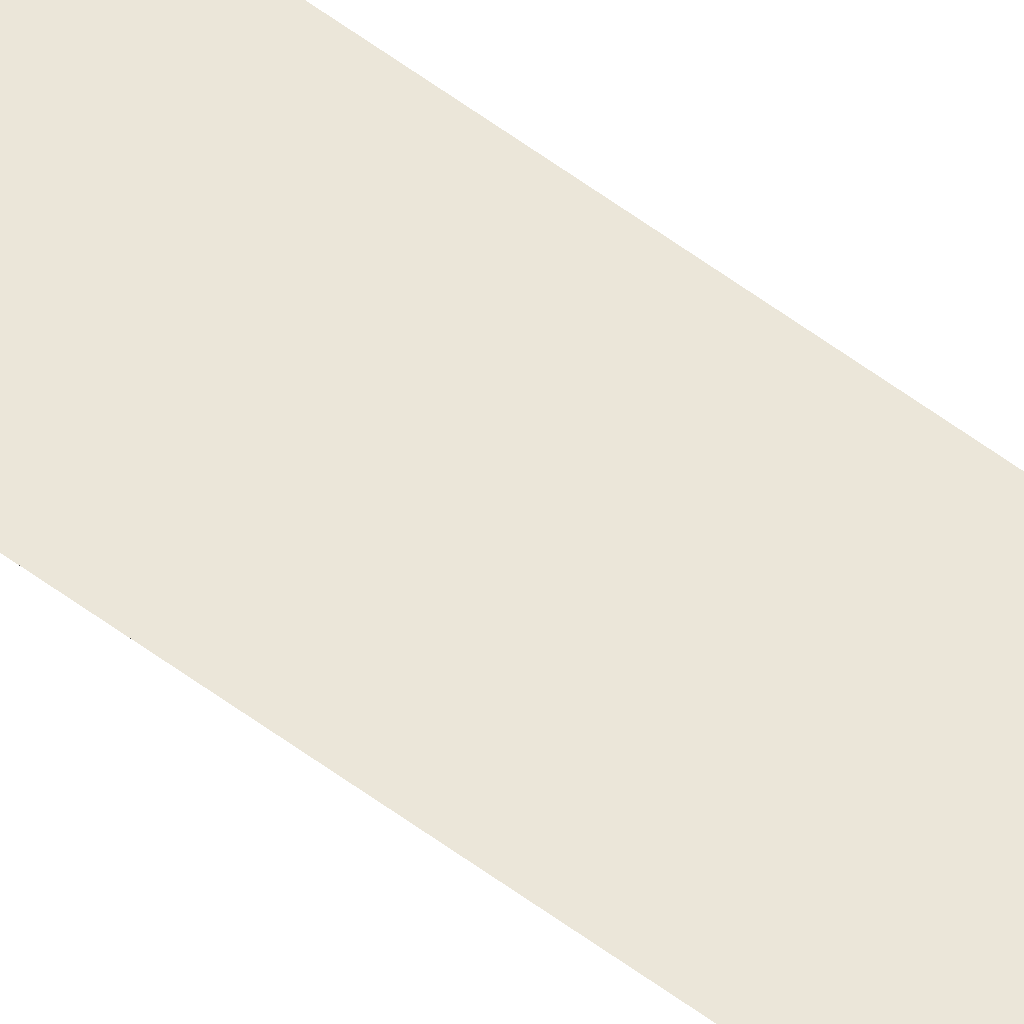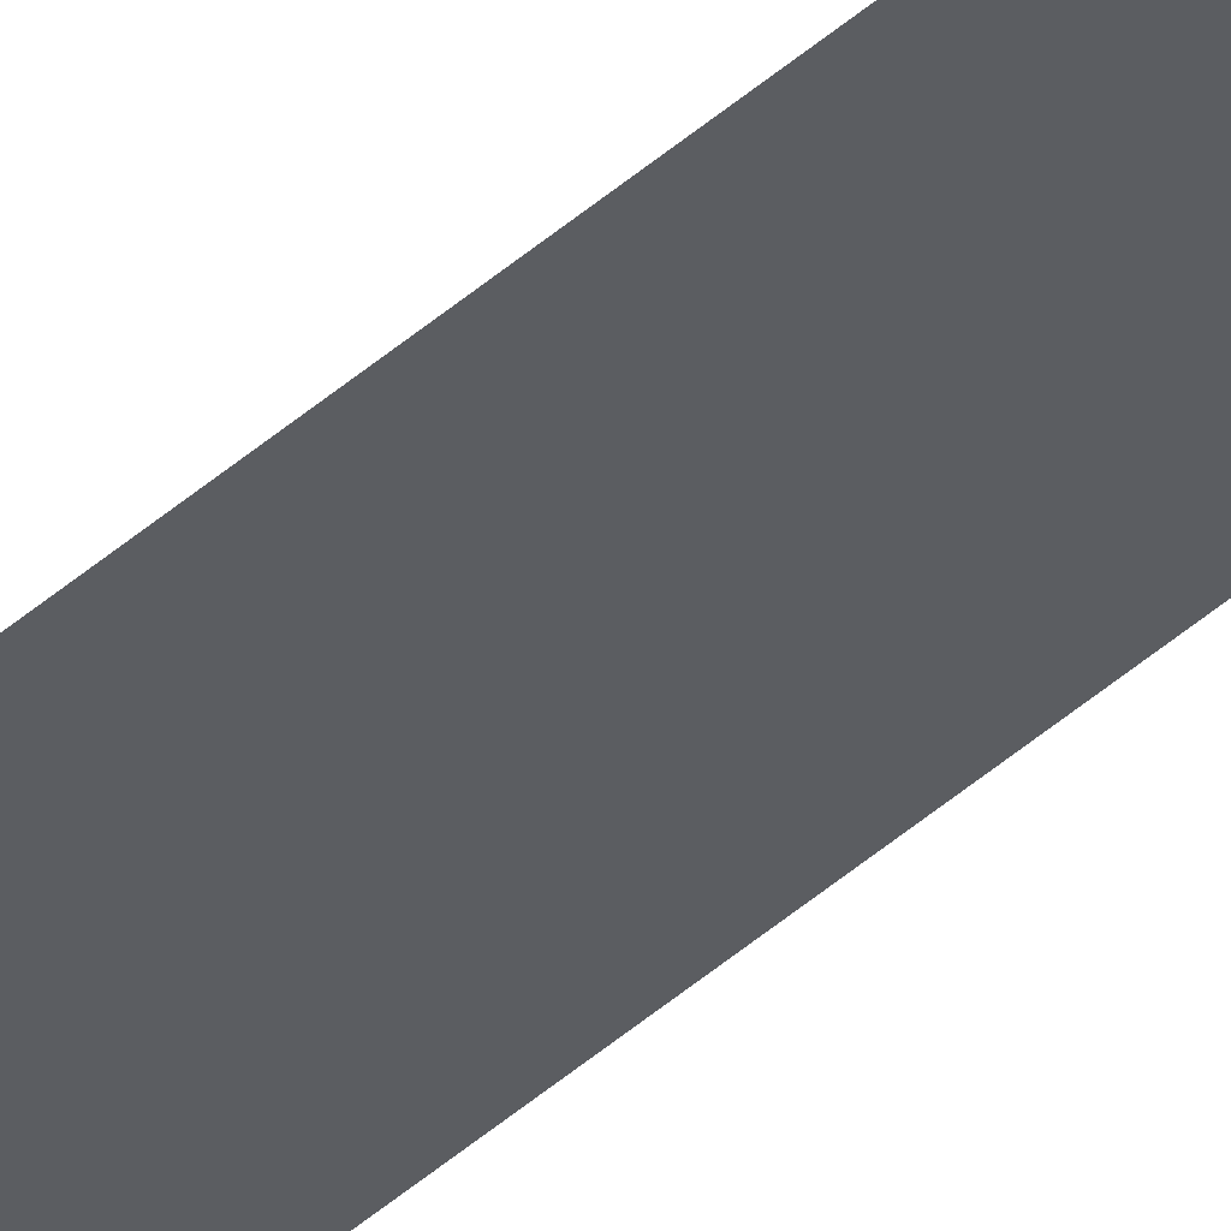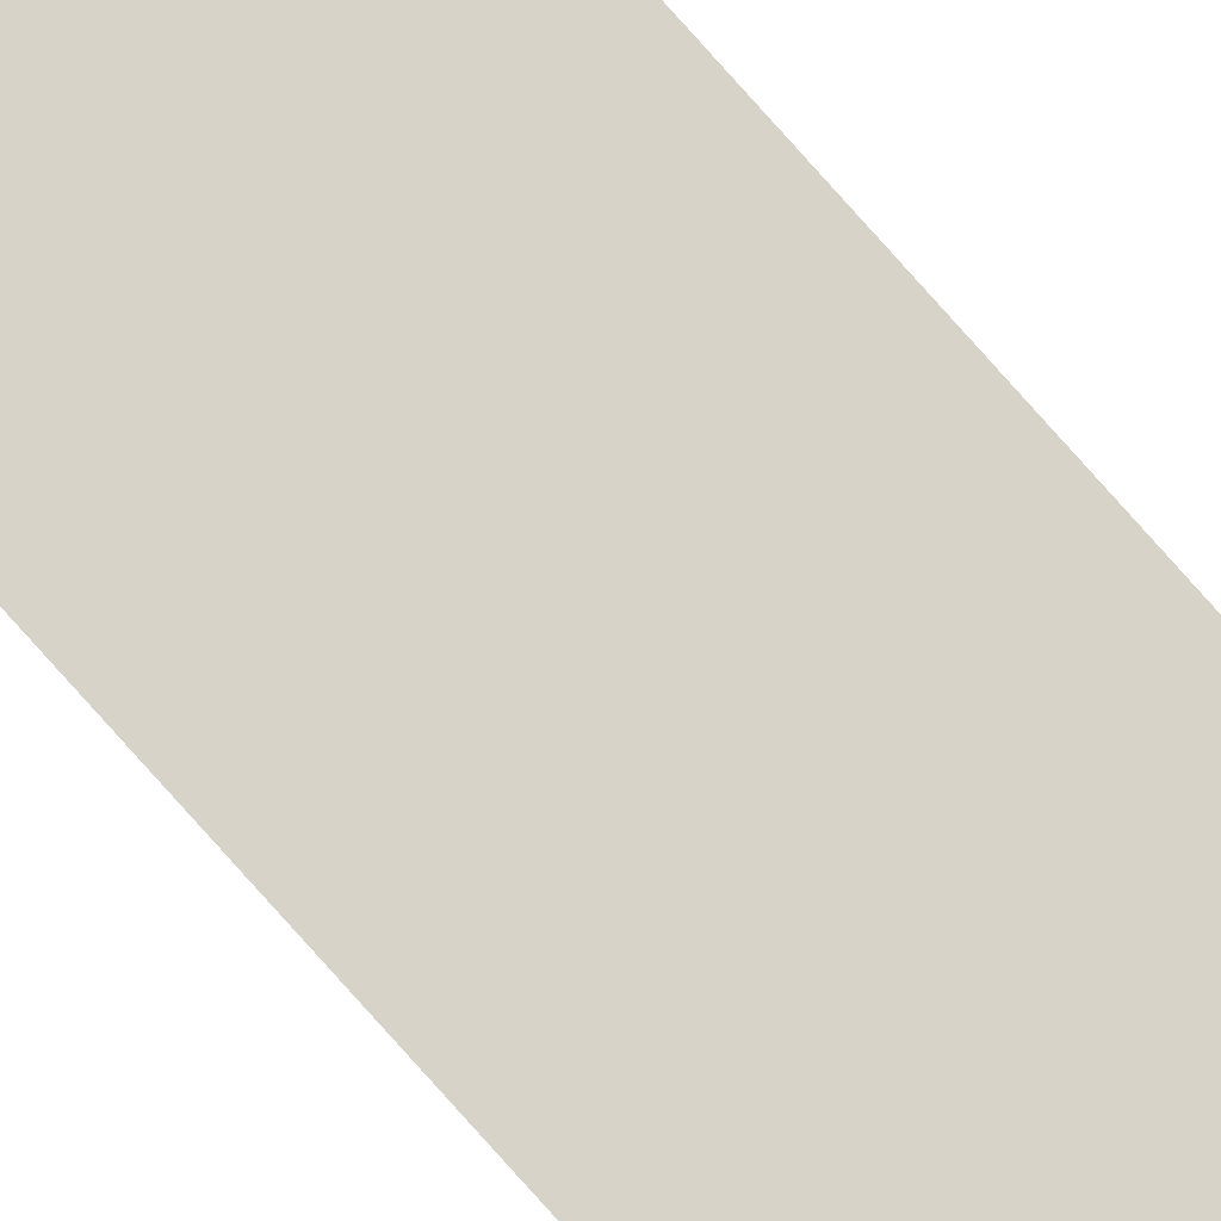
<metadata>
{"format":"obj","ext":"obj","renderer":"f3d","projection":"perspective","resolution":1024,"background":"white","views":[{"elev":47.7,"azim":131.6,"up":"+Y"},{"elev":-36.0,"azim":-39.2,"up":"+Y"},{"elev":76.8,"azim":138.5,"up":"+Y"}]}
</metadata>
<code>
o wall_obb.107_Mesh.112
v -90.92 4.508 -75.4
v -90.92 4.508 1.125
v -90.92 4.508 -7.378
v -90.92 4.508 -15.88
v -90.92 4.508 -24.38
v -90.92 4.508 -32.89
v -90.92 4.508 -41.39
v -90.92 4.508 -49.89
v -90.92 4.508 -58.4
v -90.92 4.508 -66.9
v -91.42 4.508 1.125
v -91.42 4.508 -7.378
v -91.42 4.508 -15.88
v -91.42 4.508 -24.38
v -91.42 4.508 -32.89
v -91.42 4.508 -41.39
v -91.42 4.508 -49.89
v -91.42 4.508 -58.4
v -91.42 4.508 -66.9
v -91.42 4.508 -75.4
f 2 3 4 5 6 7 8 9 10 1 20 19 18 17 16 15 14 13 12 11

</code>
